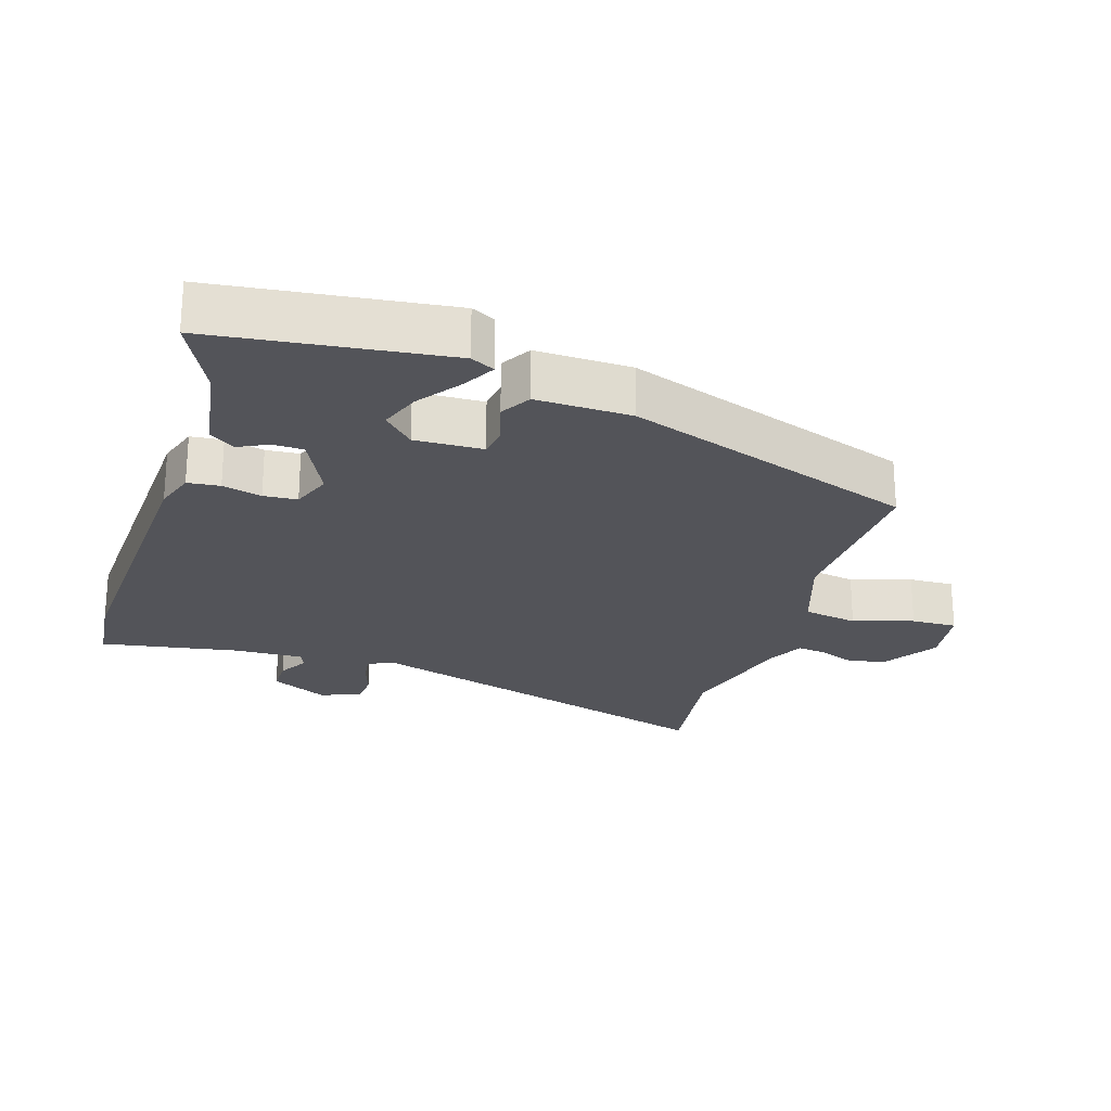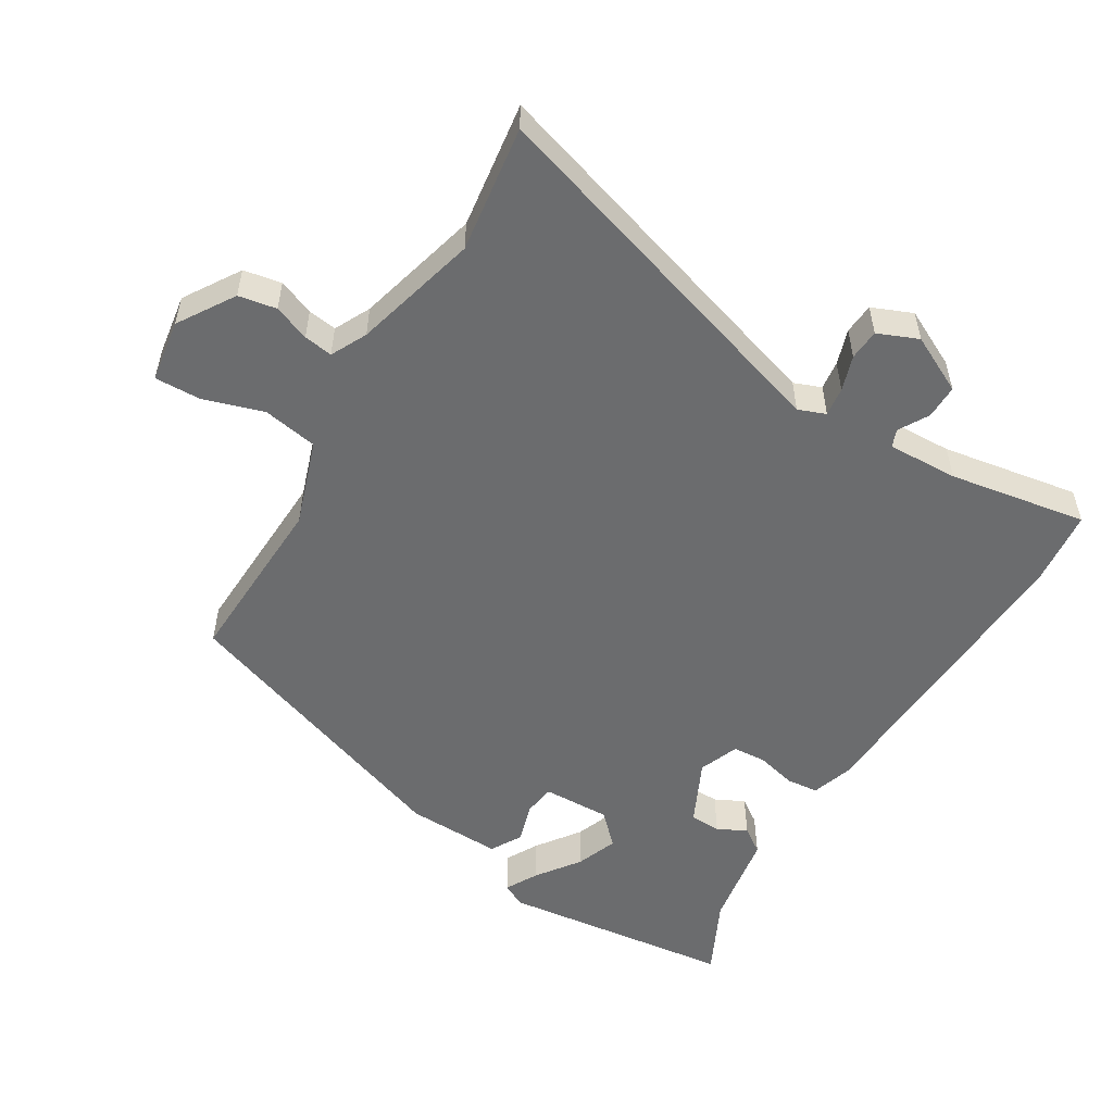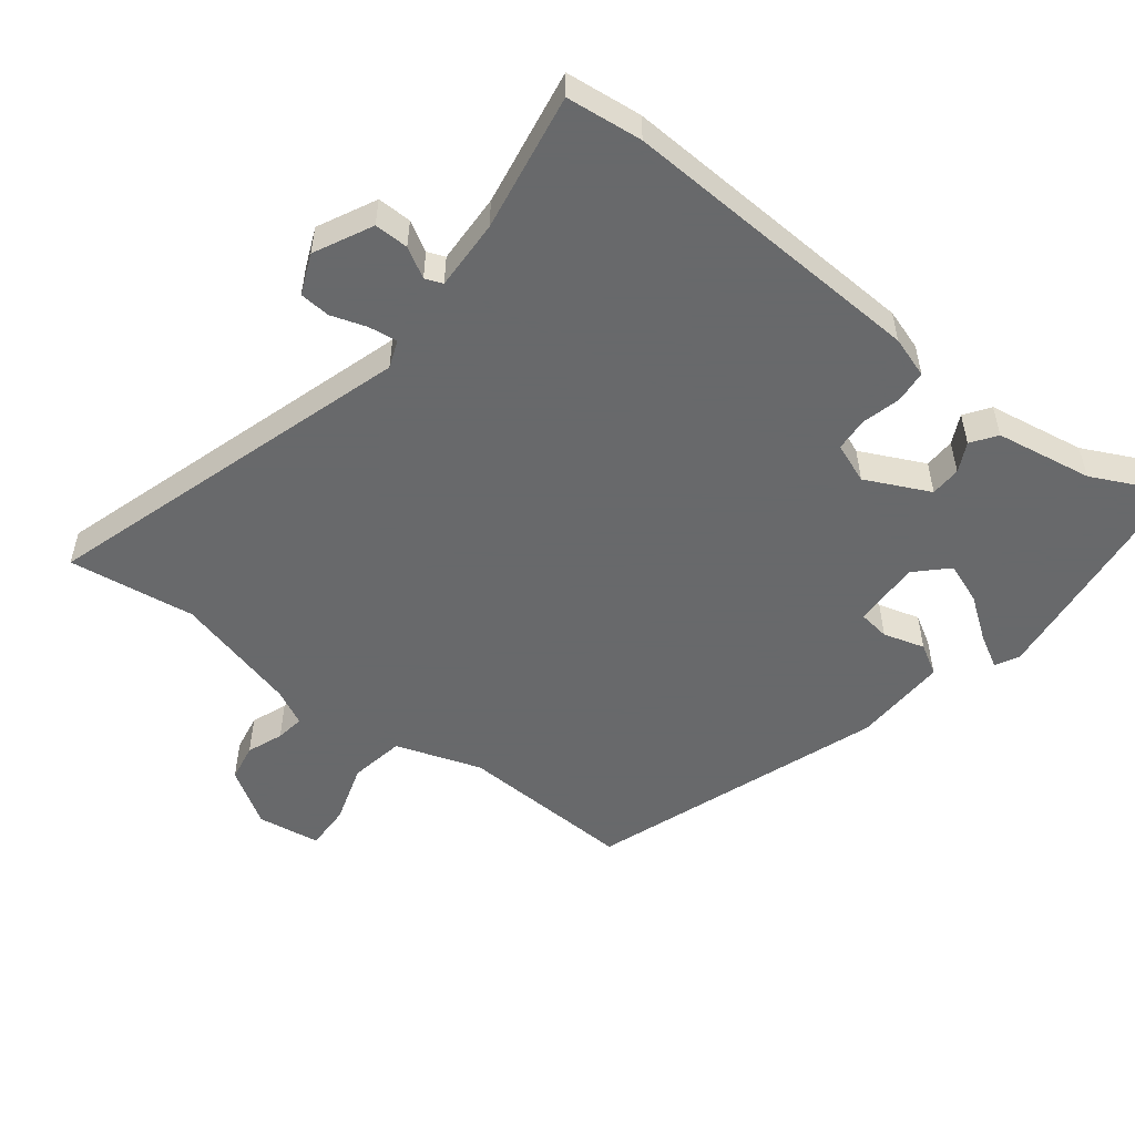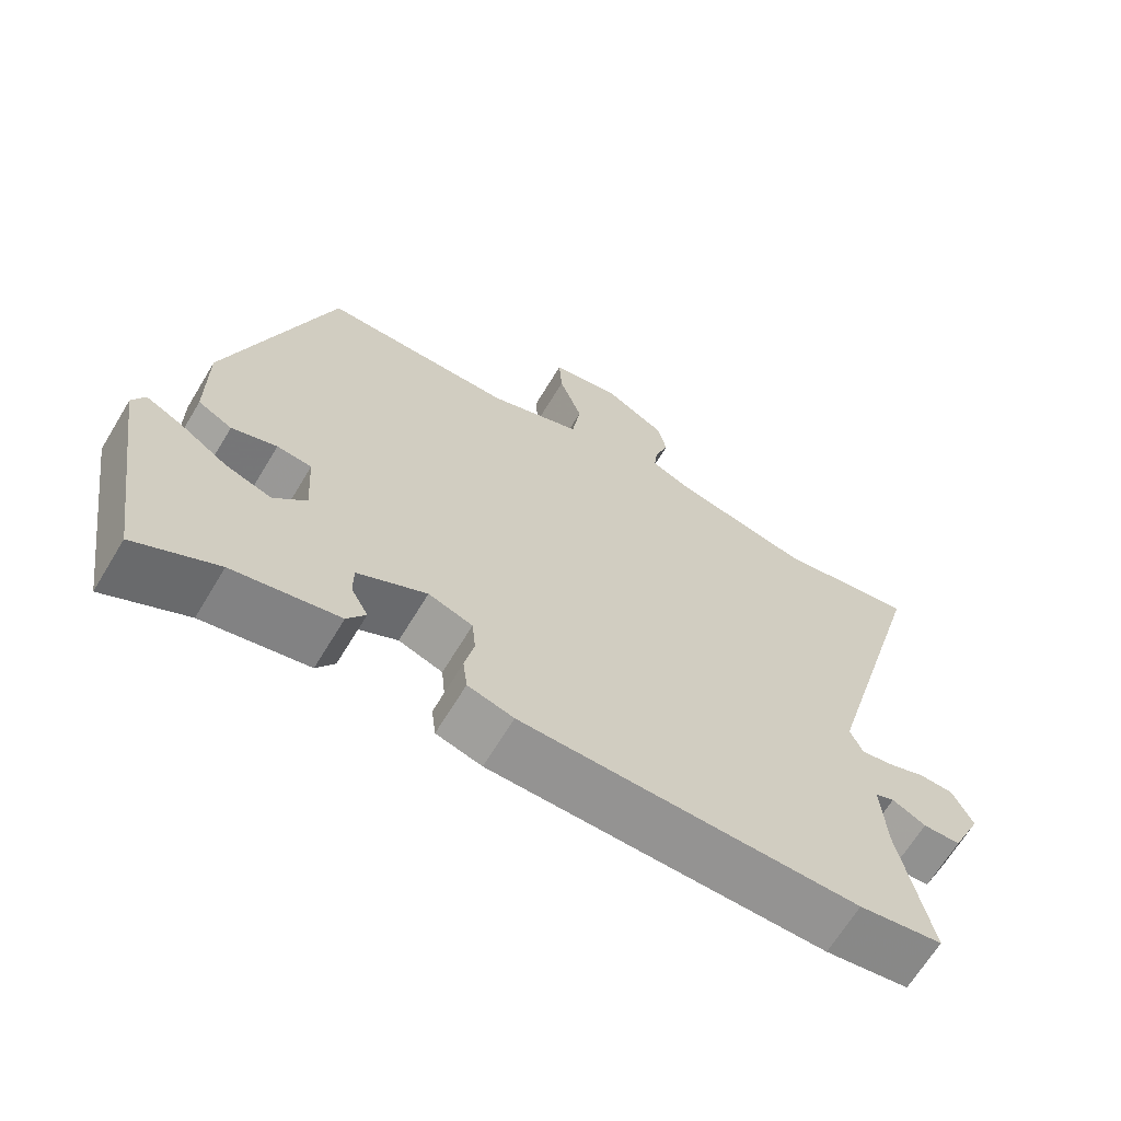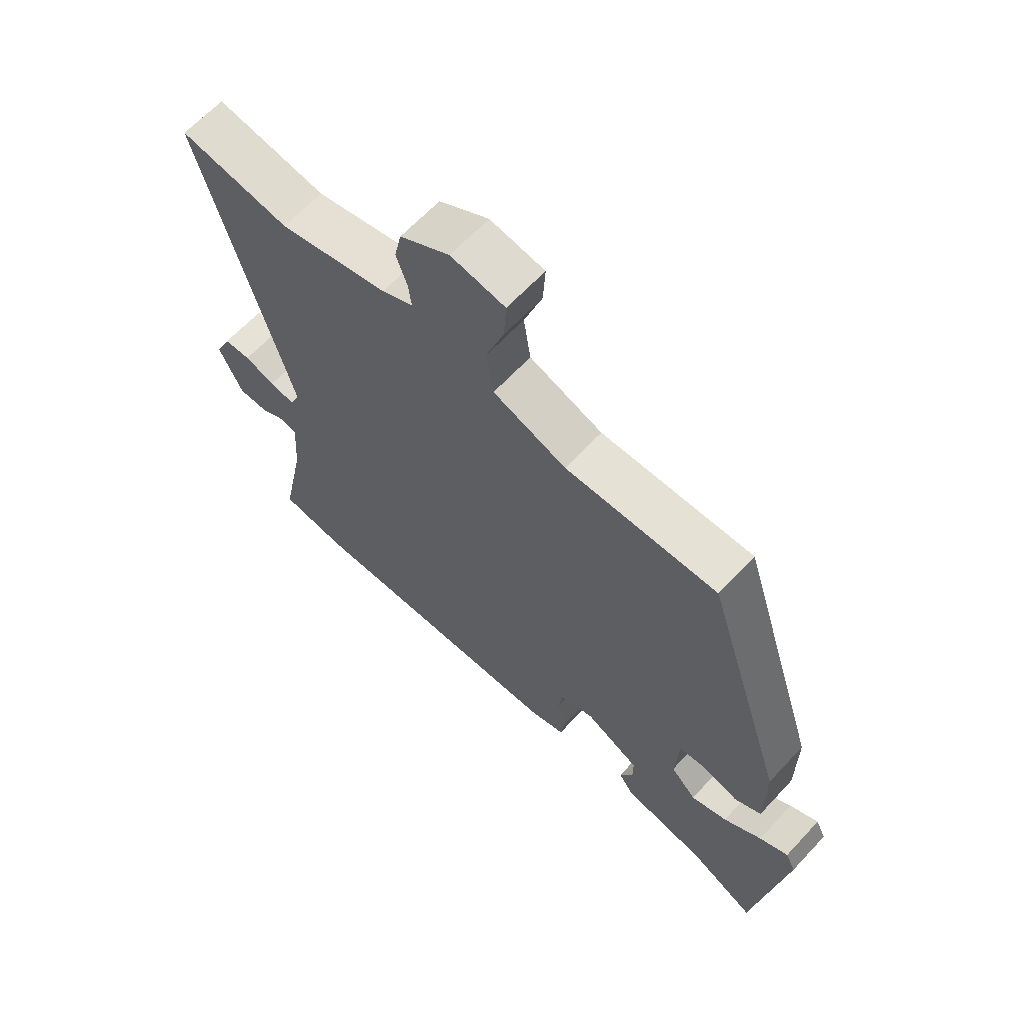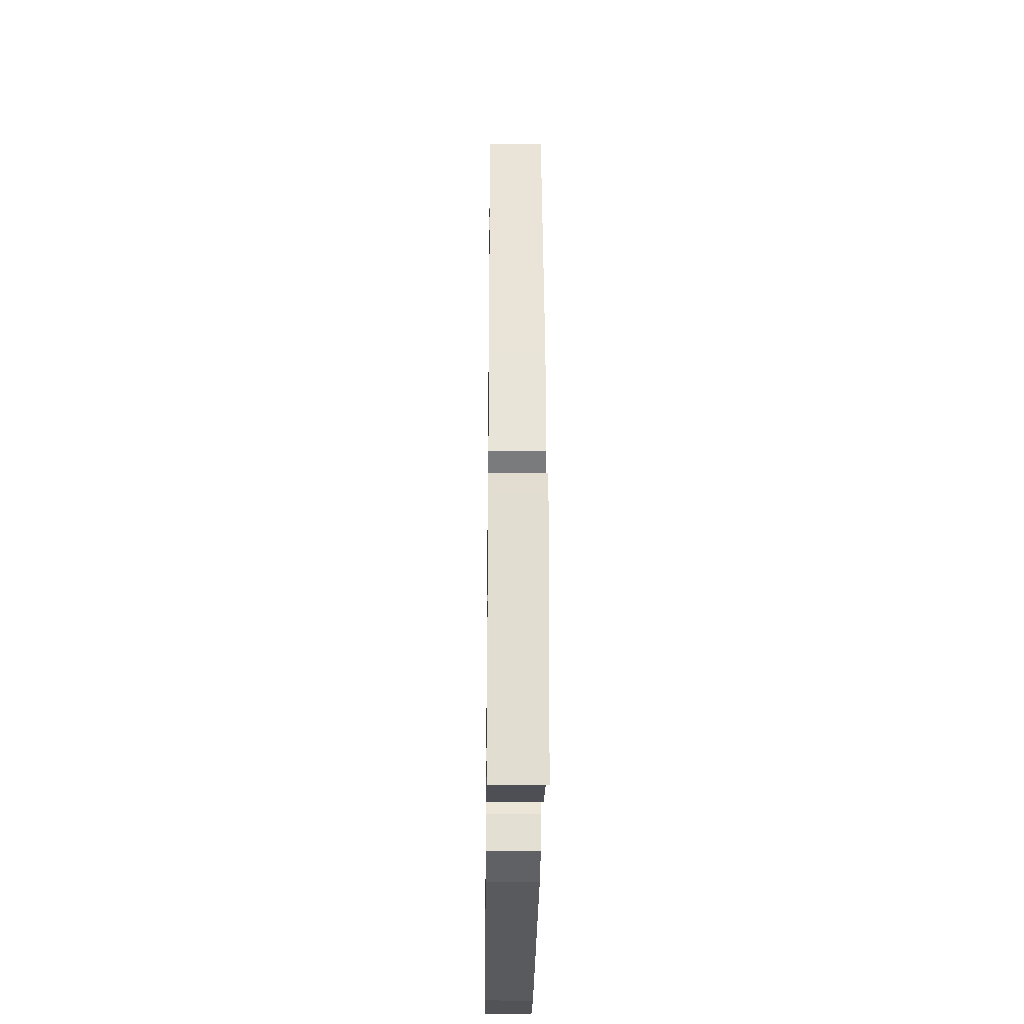
<metadata>
{"format":"obj","ext":"obj","renderer":"f3d","projection":"perspective","resolution":1024,"background":"white","views":[{"elev":-23.7,"azim":-109.2,"up":"+Y"},{"elev":-53.6,"azim":57.1,"up":"+Y"},{"elev":-52.6,"azim":140.4,"up":"+Y"},{"elev":-66.4,"azim":-31.1,"up":"+Z"},{"elev":64.3,"azim":-137.1,"up":"+Z"},{"elev":-29.8,"azim":-90.7,"up":"+Z"}]}
</metadata>
<code>
v 0.443 0.07 0.49
v 0.631 0.07 0.522
v 0.478 0.07 -0.034
v 0.495 0.07 -0.074
v 0.538 0.07 -0.067
v 0.59 0.07 -0.048
v 0.636 0.07 -0.05
v 0.663 0.07 -0.109
v 0.623 0.07 -0.196
v 0.572 0.07 -0.197
v 0.527 0.07 -0.173
v 0.501 0.07 -0.184
v 0.508 0.07 -0.289
v 0.549 0.07 -0.493
v 0.436 0.07 -0.509
v -0.021 0.07 -0.502
v -0.083 0.07 -0.484
v -0.089 0.07 -0.436
v -0.076 0.07 -0.377
v -0.081 0.07 -0.327
v -0.141 0.07 -0.306
v -0.235 0.07 -0.355
v -0.235 0.07 -0.401
v -0.212 0.07 -0.444
v -0.237 0.07 -0.482
v -0.381 0.07 -0.511
v -0.493 0.07 -0.57
v -0.545 0.07 -0.224
v -0.528 0.07 -0.188
v -0.479 0.07 -0.213
v -0.414 0.07 -0.257
v -0.352 0.07 -0.278
v -0.308 0.07 -0.232
v -0.314 0.07 -0.131
v -0.361 0.07 -0.126
v -0.422 0.07 -0.146
v -0.468 0.07 -0.121
v -0.468 0.07 0.021
v -0.328 0.07 0.46
v -0.067 0.07 0.458
v 0.059 0.07 0.505
v 0.071 0.07 0.587
v 0.04 0.07 0.676
v 0.036 0.07 0.744
v 0.129 0.07 0.761
v 0.214 0.07 0.711
v 0.226 0.07 0.655
v 0.207 0.07 0.601
v 0.202 0.07 0.558
v 0.256 0.07 0.533
v 0.443 0 0.49
v 0.631 0 0.522
v 0.478 0 -0.034
v 0.495 0 -0.074
v 0.538 0 -0.067
v 0.59 0 -0.048
v 0.636 0 -0.05
v 0.663 0 -0.109
v 0.623 0 -0.196
v 0.572 0 -0.197
v 0.527 0 -0.173
v 0.501 0 -0.184
v 0.508 0 -0.289
v 0.549 0 -0.493
v 0.436 0 -0.509
v -0.021 0 -0.502
v -0.083 0 -0.484
v -0.089 0 -0.436
v -0.076 0 -0.377
v -0.081 0 -0.327
v -0.141 0 -0.306
v -0.235 0 -0.355
v -0.235 0 -0.401
v -0.212 0 -0.444
v -0.237 0 -0.482
v -0.381 0 -0.511
v -0.493 0 -0.57
v -0.545 0 -0.224
v -0.528 0 -0.188
v -0.479 0 -0.213
v -0.414 0 -0.257
v -0.352 0 -0.278
v -0.308 0 -0.232
v -0.314 0 -0.131
v -0.361 0 -0.126
v -0.422 0 -0.146
v -0.468 0 -0.121
v -0.468 0 0.021
v -0.328 0 0.46
v -0.067 0 0.458
v 0.059 0 0.505
v 0.071 0 0.587
v 0.04 0 0.676
v 0.036 0 0.744
v 0.129 0 0.761
v 0.214 0 0.711
v 0.226 0 0.655
v 0.207 0 0.601
v 0.202 0 0.558
v 0.256 0 0.533
f 45 46 47 48
f 45 48 49
f 42 43 44 45
f 41 42 45 49
f 40 41 49 50
f 38 39 40
f 35 36 37 38
f 34 35 38 40
f 33 34 40 50
f 28 29 30 31
f 26 27 28 31
f 26 31 32
f 23 24 25 26
f 22 23 26 32
f 21 22 32 33
f 16 17 18 19
f 16 19 20
f 13 14 15 16
f 12 13 16 20
f 11 12 20 21
f 9 10 11
f 8 9 11
f 5 6 7 8
f 4 5 8 11
f 3 4 11 21
f 1 2 3 21
f 1 21 33 50
f 98 97 96 95
f 99 98 95
f 95 94 93 92
f 99 95 92 91
f 100 99 91 90
f 90 89 88
f 88 87 86 85
f 90 88 85 84
f 100 90 84 83
f 81 80 79 78
f 81 78 77 76
f 82 81 76
f 76 75 74 73
f 82 76 73 72
f 83 82 72 71
f 69 68 67 66
f 70 69 66
f 66 65 64 63
f 70 66 63 62
f 71 70 62 61
f 61 60 59
f 61 59 58
f 58 57 56 55
f 61 58 55 54
f 71 61 54 53
f 71 53 52 51
f 100 83 71 51
f 1 51 52 2
f 2 52 53 3
f 3 53 54 4
f 4 54 55 5
f 5 55 56 6
f 6 56 57 7
f 7 57 58 8
f 8 58 59 9
f 9 59 60 10
f 10 60 61 11
f 11 61 62 12
f 12 62 63 13
f 13 63 64 14
f 14 64 65 15
f 15 65 66 16
f 16 66 67 17
f 17 67 68 18
f 18 68 69 19
f 19 69 70 20
f 20 70 71 21
f 21 71 72 22
f 22 72 73 23
f 23 73 74 24
f 24 74 75 25
f 25 75 76 26
f 26 76 77 27
f 27 77 78 28
f 28 78 79 29
f 29 79 80 30
f 30 80 81 31
f 31 81 82 32
f 32 82 83 33
f 33 83 84 34
f 34 84 85 35
f 35 85 86 36
f 36 86 87 37
f 37 87 88 38
f 38 88 89 39
f 39 89 90 40
f 40 90 91 41
f 41 91 92 42
f 42 92 93 43
f 43 93 94 44
f 44 94 95 45
f 45 95 96 46
f 46 96 97 47
f 47 97 98 48
f 48 98 99 49
f 49 99 100 50
f 50 100 51 1

</code>
